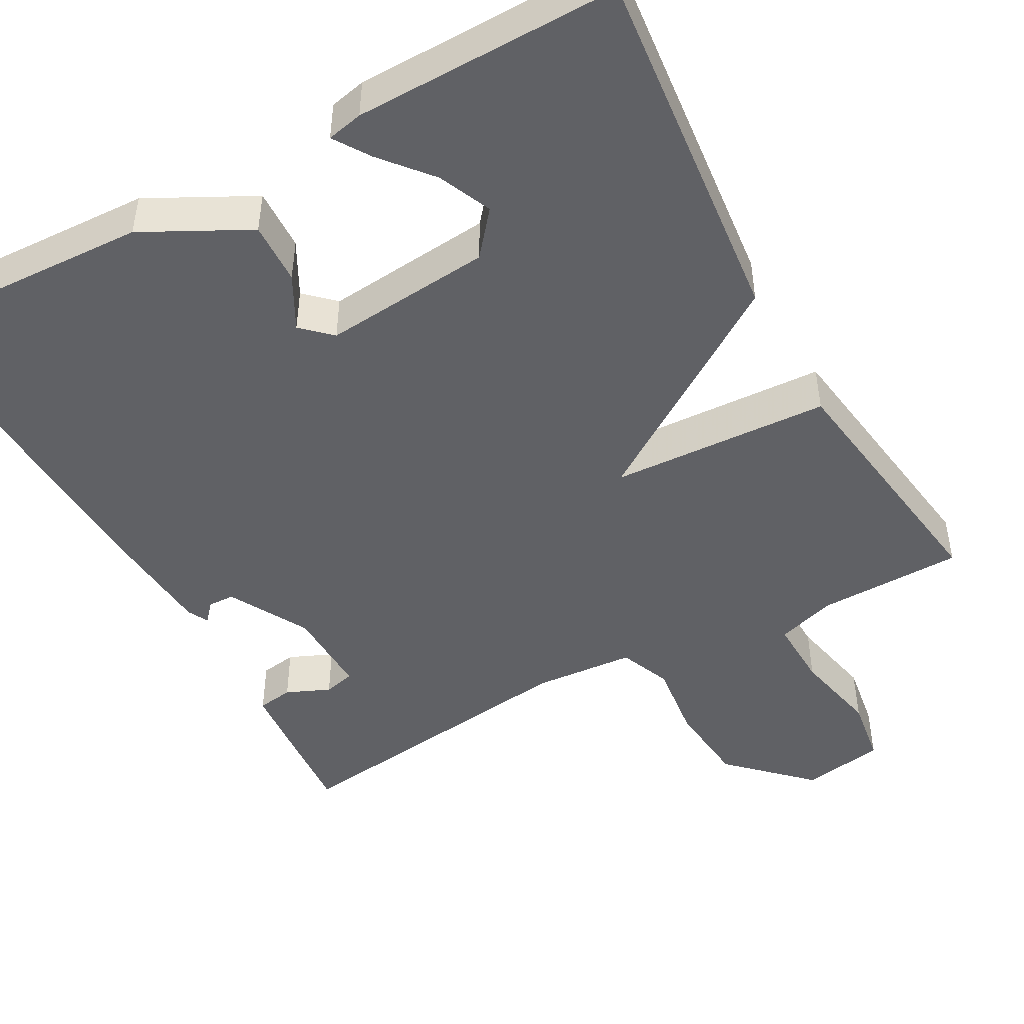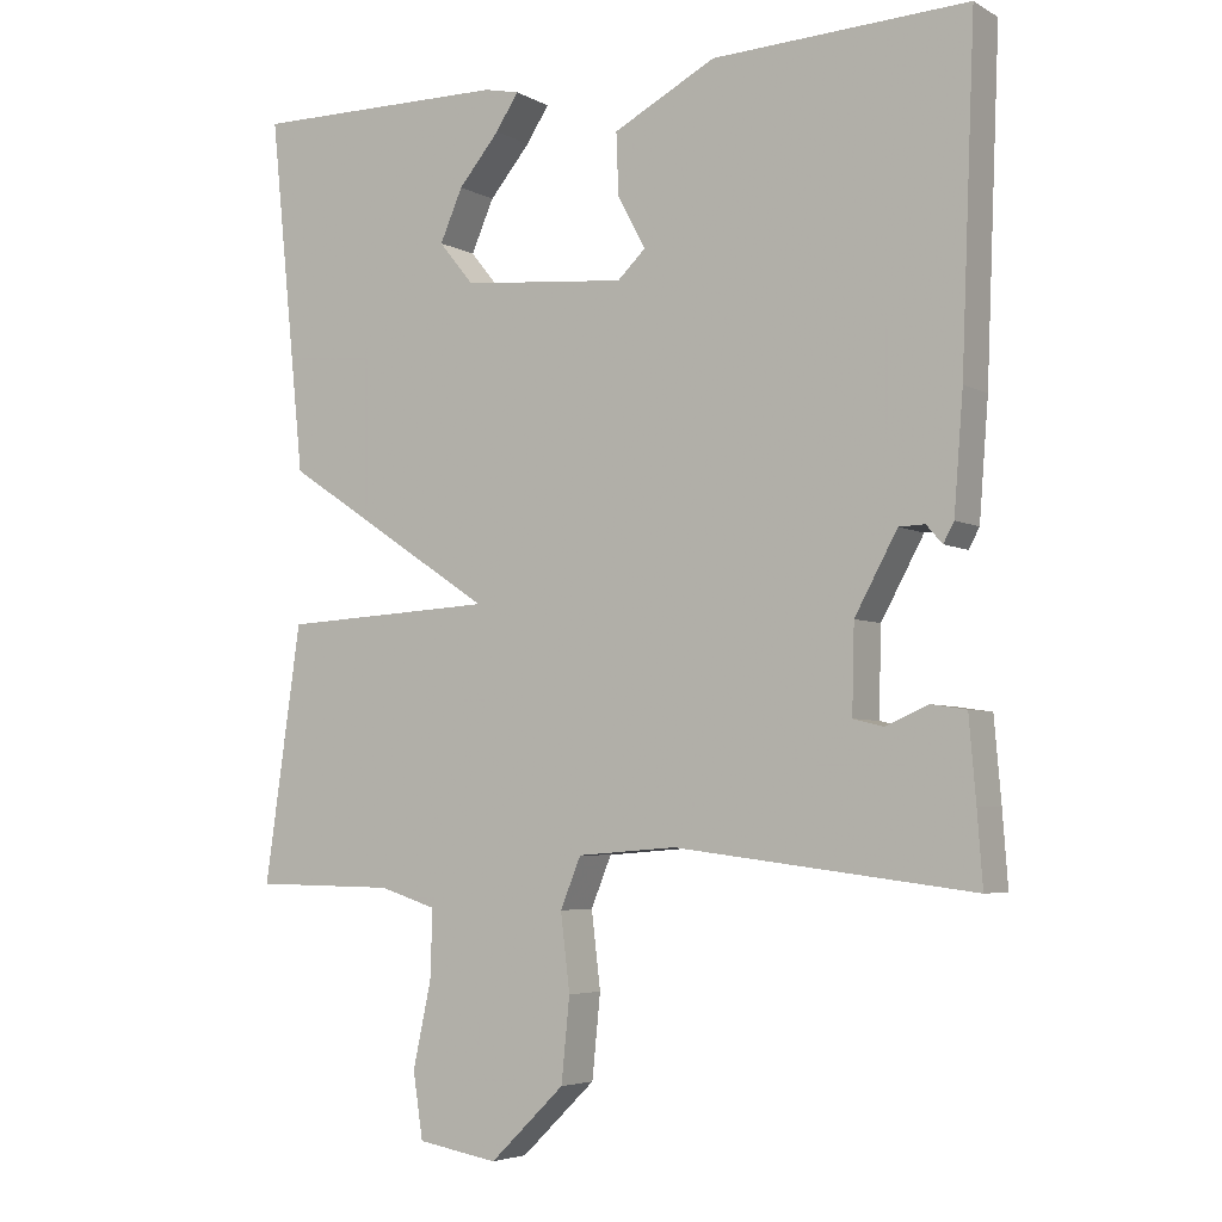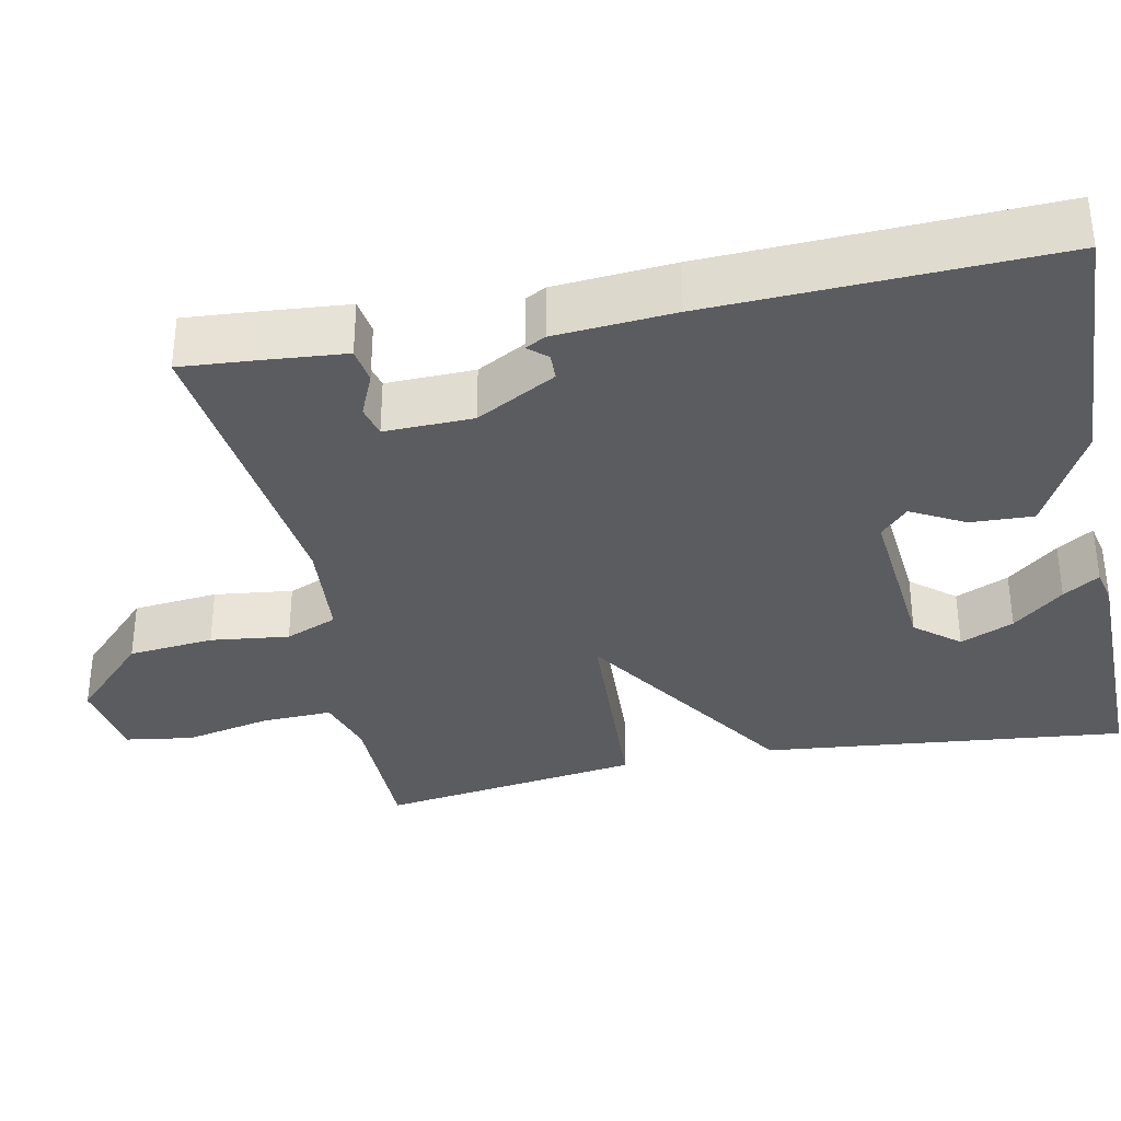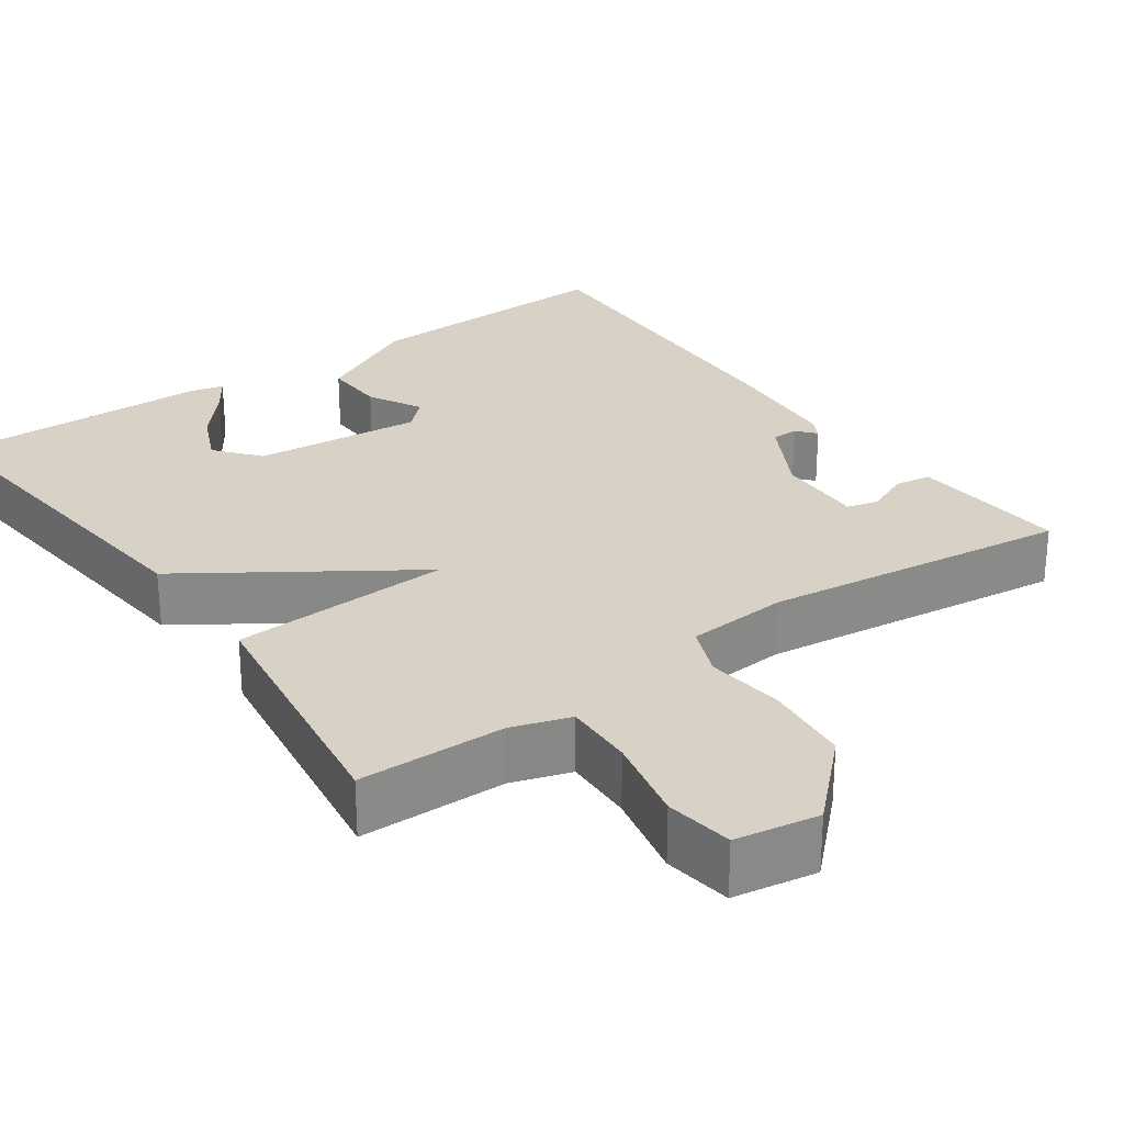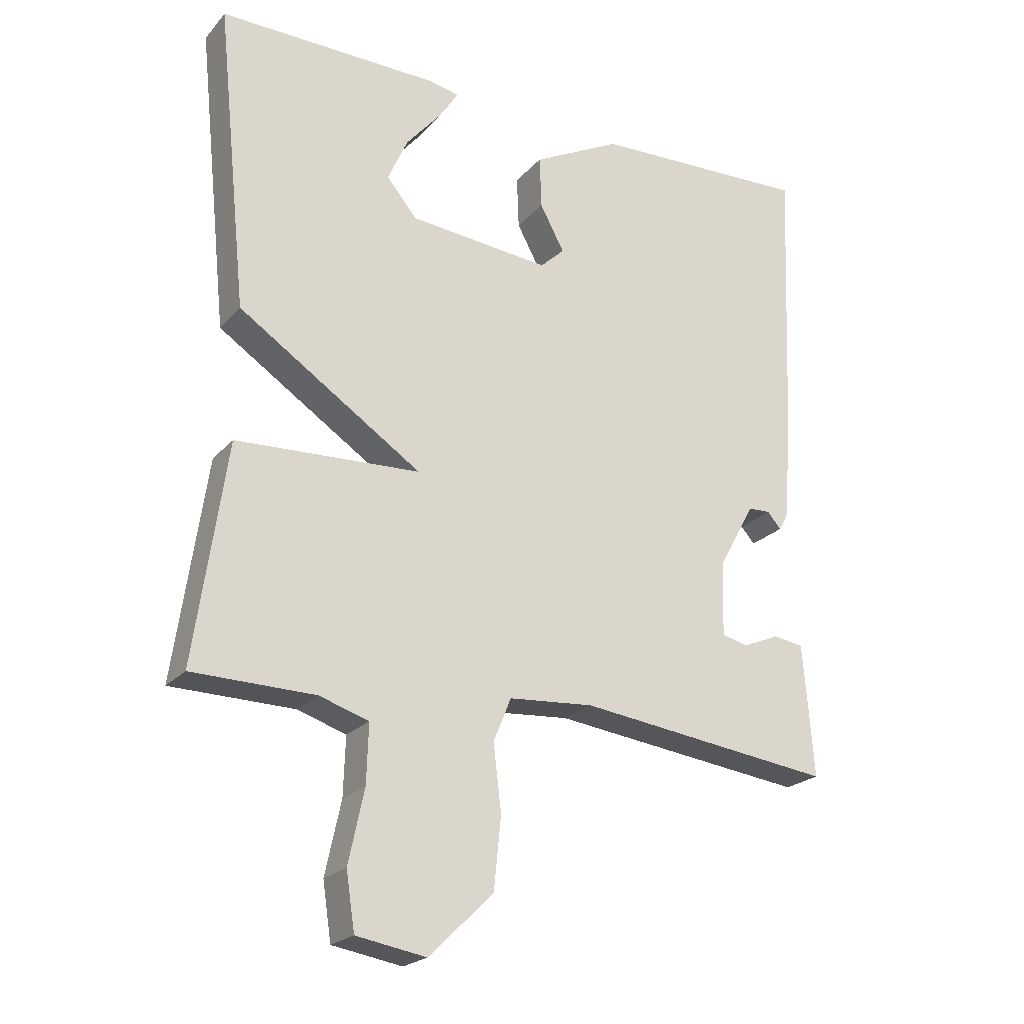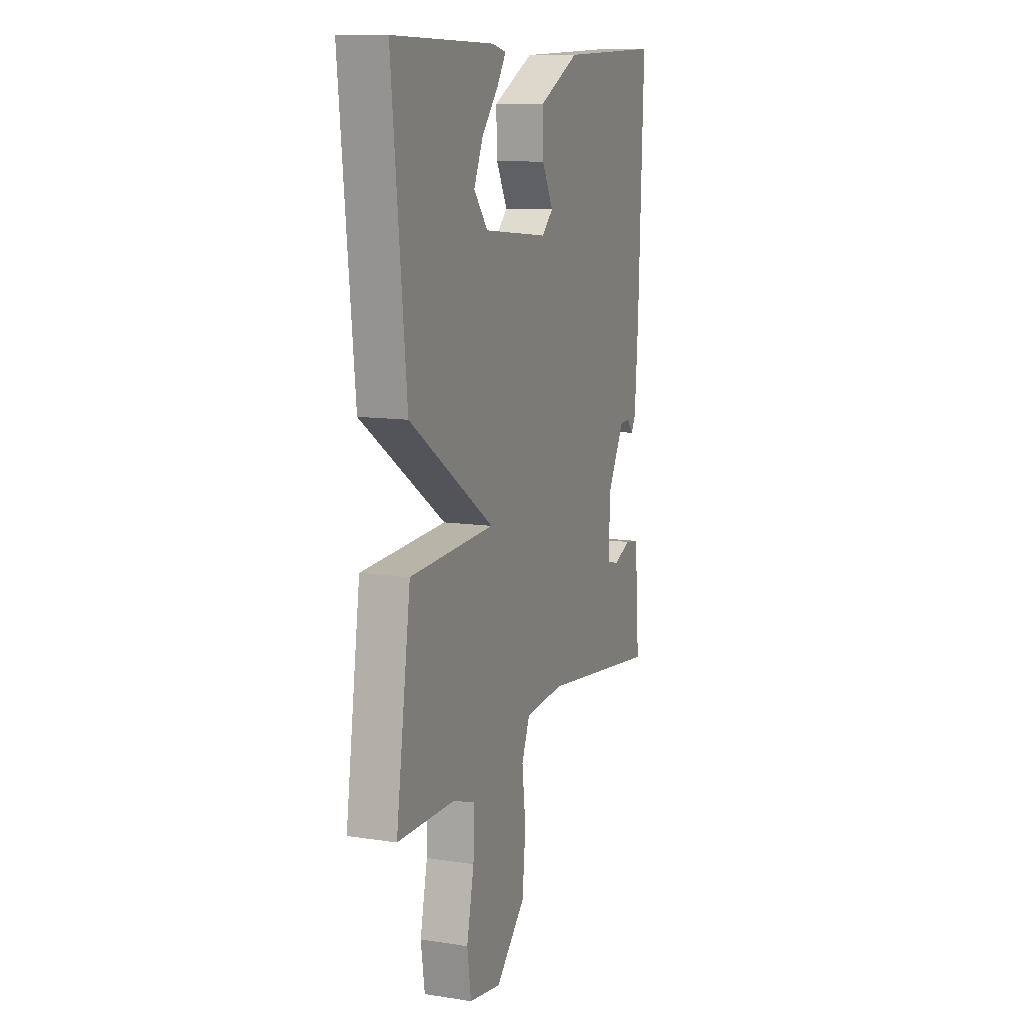
<metadata>
{"format":"obj","ext":"obj","renderer":"f3d","projection":"perspective","resolution":1024,"background":"white","views":[{"elev":-47.2,"azim":28.8,"up":"+Y"},{"elev":-4.7,"azim":-148.5,"up":"+Z"},{"elev":-34.6,"azim":-78.6,"up":"+Y"},{"elev":27.3,"azim":144.7,"up":"+Y"},{"elev":-22.4,"azim":150.2,"up":"+Z"},{"elev":10.8,"azim":110.9,"up":"+Z"}]}
</metadata>
<code>
v 0.5 0.07 -0.5
v 0.313 0.07 -0.503
v 0.238 0.07 -0.527
v 0.241 0.07 -0.616
v 0.265 0.07 -0.727
v 0.252 0.07 -0.813
v 0.146 0.07 -0.831
v 0.048 0.07 -0.736
v 0.037 0.07 -0.627
v 0.049 0.07 -0.527
v 0.022 0.07 -0.461
v -0.108 0.07 -0.451
v -0.5 0.07 -0.5
v -0.493 0.07 -0.405
v -0.484 0.07 -0.298
v -0.438 0.07 -0.291
v -0.382 0.07 -0.315
v -0.342 0.07 -0.305
v -0.345 0.07 -0.192
v -0.401 0.07 -0.09
v -0.435 0.07 -0.089
v -0.456 0.07 -0.113
v -0.47 0.07 -0.087
v -0.482 0.07 0.065
v -0.5 0.07 0.5
v -0.164 0.07 0.486
v -0.029 0.07 0.416
v -0.032 0.07 0.336
v -0.069 0.07 0.267
v -0.032 0.07 0.232
v 0.184 0.07 0.252
v 0.23 0.07 0.308
v 0.2 0.07 0.376
v 0.146 0.07 0.44
v 0.116 0.07 0.486
v 0.162 0.07 0.496
v 0.5 0.07 0.5
v 0.452 0.07 0.034
v 0.171 0.07 -0.152
v 0.452 0.07 -0.166
v 0.5 0 -0.5
v 0.313 0 -0.503
v 0.238 0 -0.527
v 0.241 0 -0.616
v 0.265 0 -0.727
v 0.252 0 -0.813
v 0.146 0 -0.831
v 0.048 0 -0.736
v 0.037 0 -0.627
v 0.049 0 -0.527
v 0.022 0 -0.461
v -0.108 0 -0.451
v -0.5 0 -0.5
v -0.493 0 -0.405
v -0.484 0 -0.298
v -0.438 0 -0.291
v -0.382 0 -0.315
v -0.342 0 -0.305
v -0.345 0 -0.192
v -0.401 0 -0.09
v -0.435 0 -0.089
v -0.456 0 -0.113
v -0.47 0 -0.087
v -0.482 0 0.065
v -0.5 0 0.5
v -0.164 0 0.486
v -0.029 0 0.416
v -0.032 0 0.336
v -0.069 0 0.267
v -0.032 0 0.232
v 0.184 0 0.252
v 0.23 0 0.308
v 0.2 0 0.376
v 0.146 0 0.44
v 0.116 0 0.486
v 0.162 0 0.496
v 0.5 0 0.5
v 0.452 0 0.034
v 0.171 0 -0.152
v 0.452 0 -0.166
f 39 40 1 2
f 37 38 39
f 35 36 37
f 34 35 37
f 33 34 37
f 32 33 37
f 31 32 37 39
f 30 31 39
f 39 2 3
f 30 39 3
f 29 30 3
f 27 28 29
f 25 26 27
f 24 25 27
f 23 24 27
f 22 23 27
f 21 22 27
f 20 21 27 29
f 29 3 4
f 20 29 4
f 19 20 4
f 15 16 17
f 14 15 17
f 13 14 17
f 12 13 17
f 11 12 17 18
f 8 9 10
f 7 8 10
f 6 7 10
f 5 6 10
f 4 5 10
f 4 10 11
f 19 4 11
f 11 18 19
f 42 41 80 79
f 79 78 77
f 77 76 75
f 77 75 74
f 77 74 73
f 77 73 72
f 79 77 72 71
f 79 71 70
f 43 42 79
f 43 79 70
f 43 70 69
f 69 68 67
f 67 66 65
f 67 65 64
f 67 64 63
f 67 63 62
f 67 62 61
f 69 67 61 60
f 44 43 69
f 44 69 60
f 44 60 59
f 57 56 55
f 57 55 54
f 57 54 53
f 57 53 52
f 58 57 52 51
f 50 49 48
f 50 48 47
f 50 47 46
f 50 46 45
f 50 45 44
f 51 50 44
f 51 44 59
f 59 58 51
f 1 41 42 2
f 2 42 43 3
f 3 43 44 4
f 4 44 45 5
f 5 45 46 6
f 6 46 47 7
f 7 47 48 8
f 8 48 49 9
f 9 49 50 10
f 10 50 51 11
f 11 51 52 12
f 12 52 53 13
f 13 53 54 14
f 14 54 55 15
f 15 55 56 16
f 16 56 57 17
f 17 57 58 18
f 18 58 59 19
f 19 59 60 20
f 20 60 61 21
f 21 61 62 22
f 22 62 63 23
f 23 63 64 24
f 24 64 65 25
f 25 65 66 26
f 26 66 67 27
f 27 67 68 28
f 28 68 69 29
f 29 69 70 30
f 30 70 71 31
f 31 71 72 32
f 32 72 73 33
f 33 73 74 34
f 34 74 75 35
f 35 75 76 36
f 36 76 77 37
f 37 77 78 38
f 38 78 79 39
f 39 79 80 40
f 40 80 41 1

</code>
